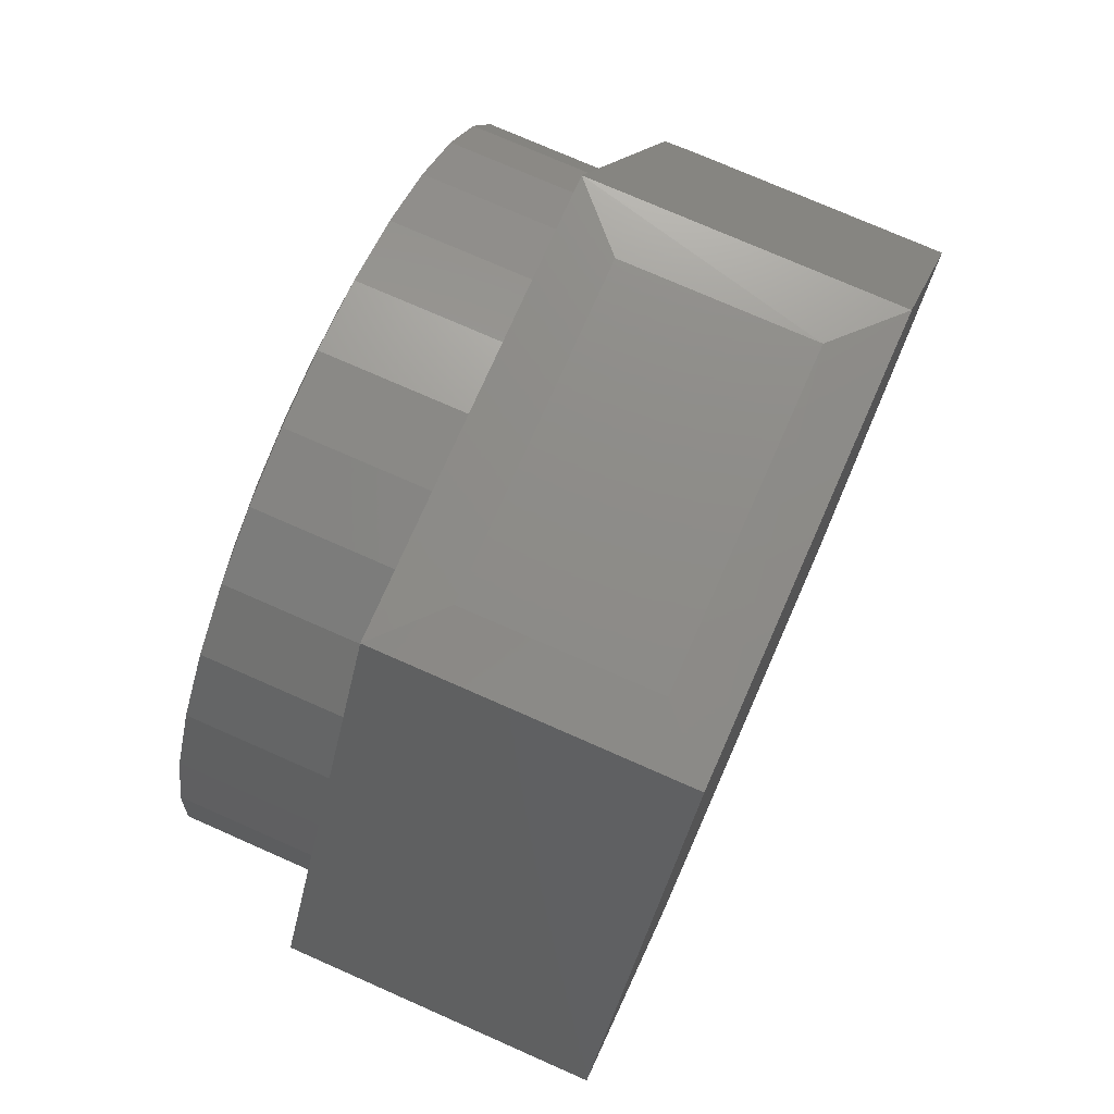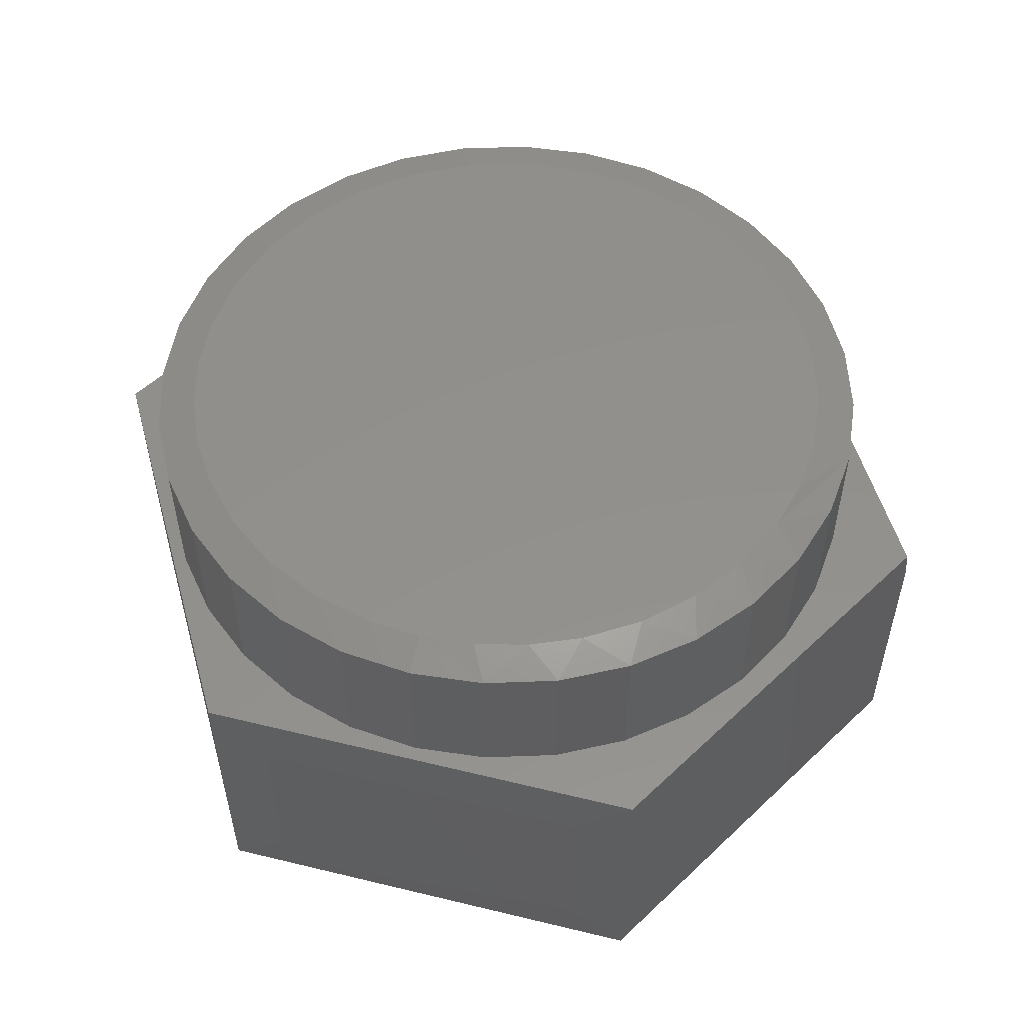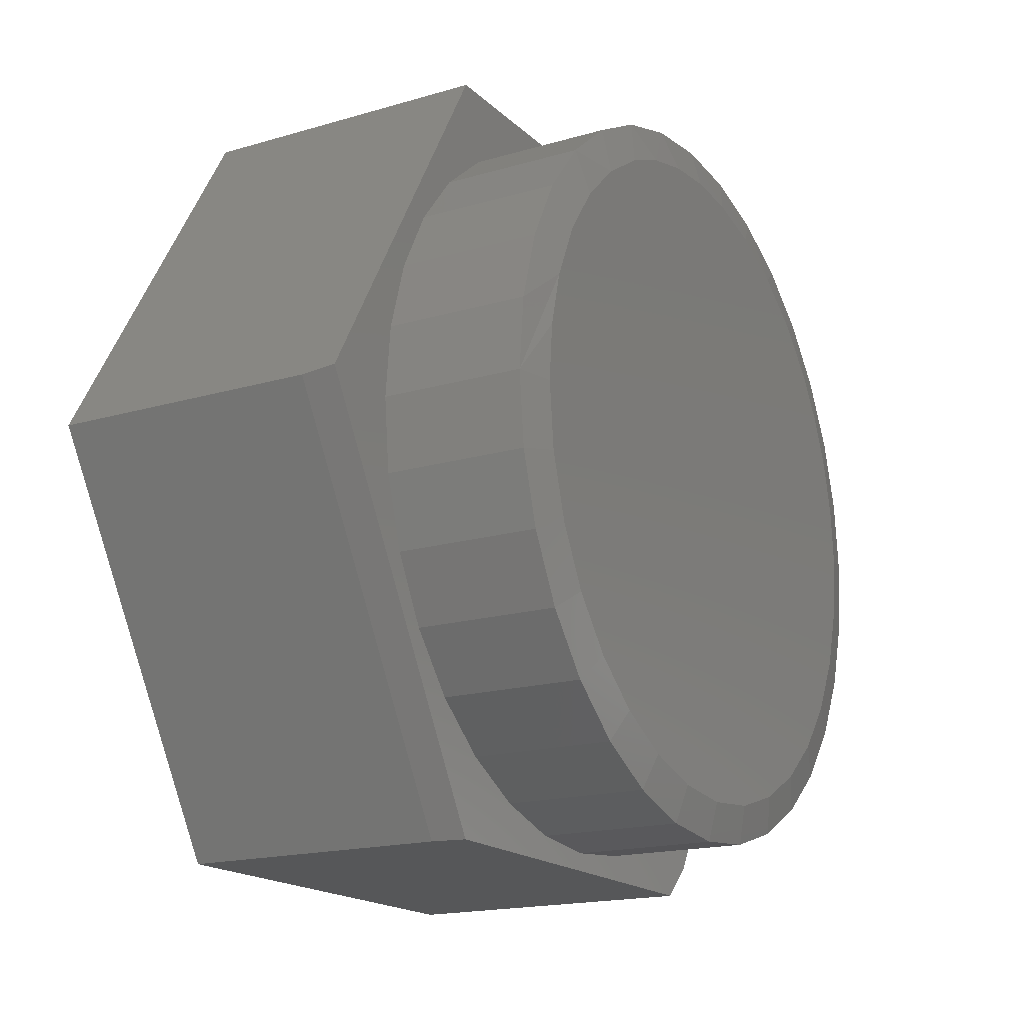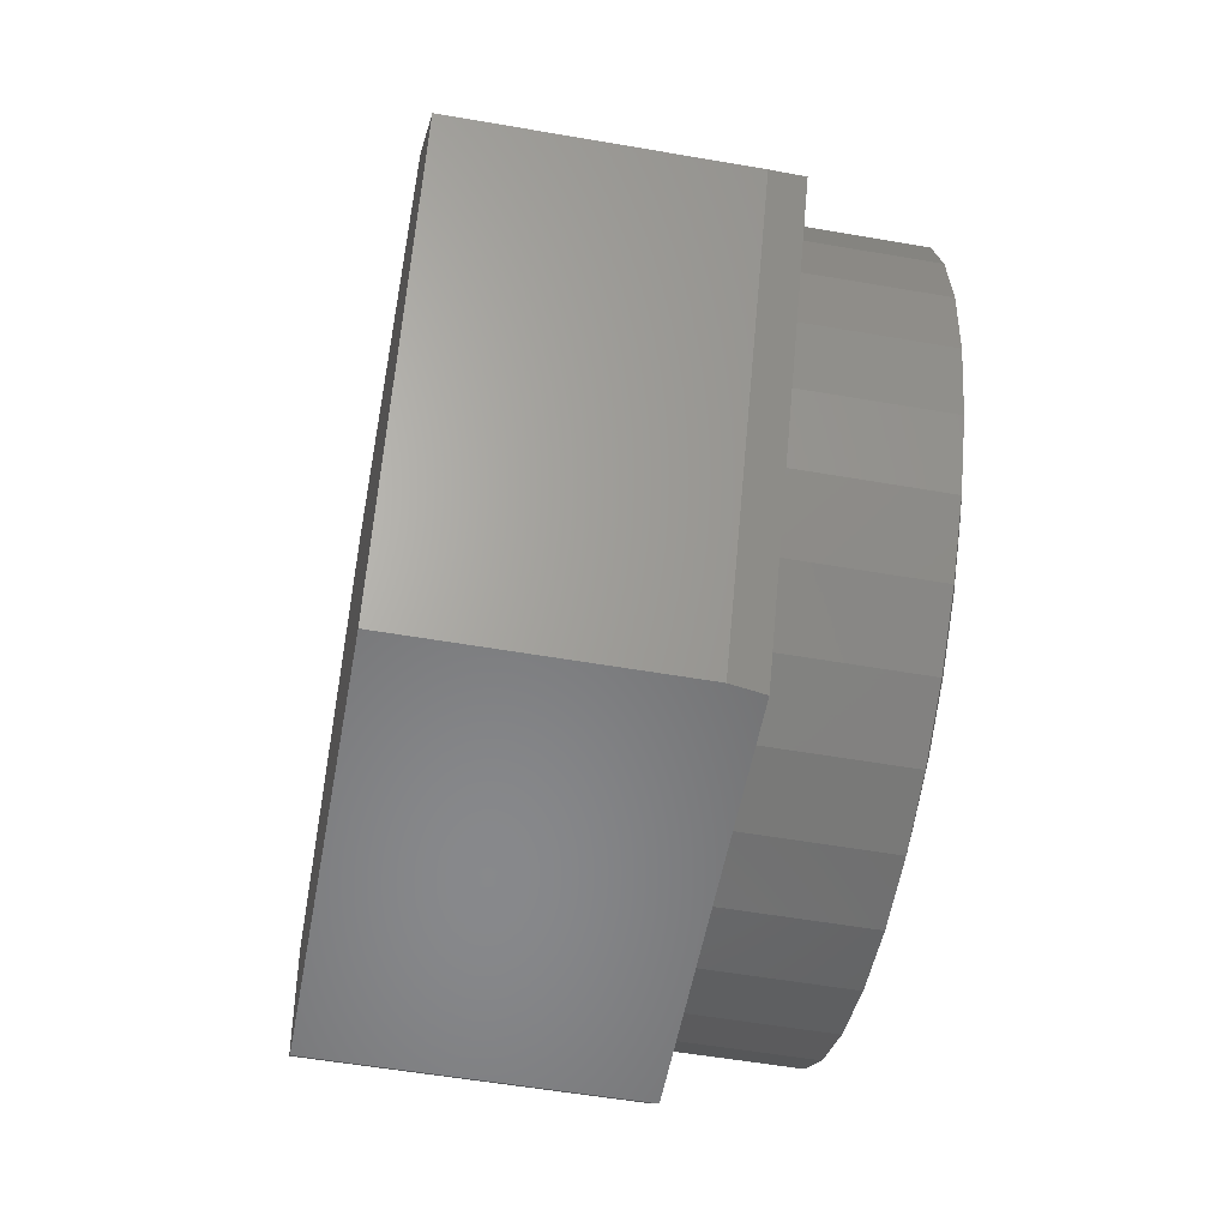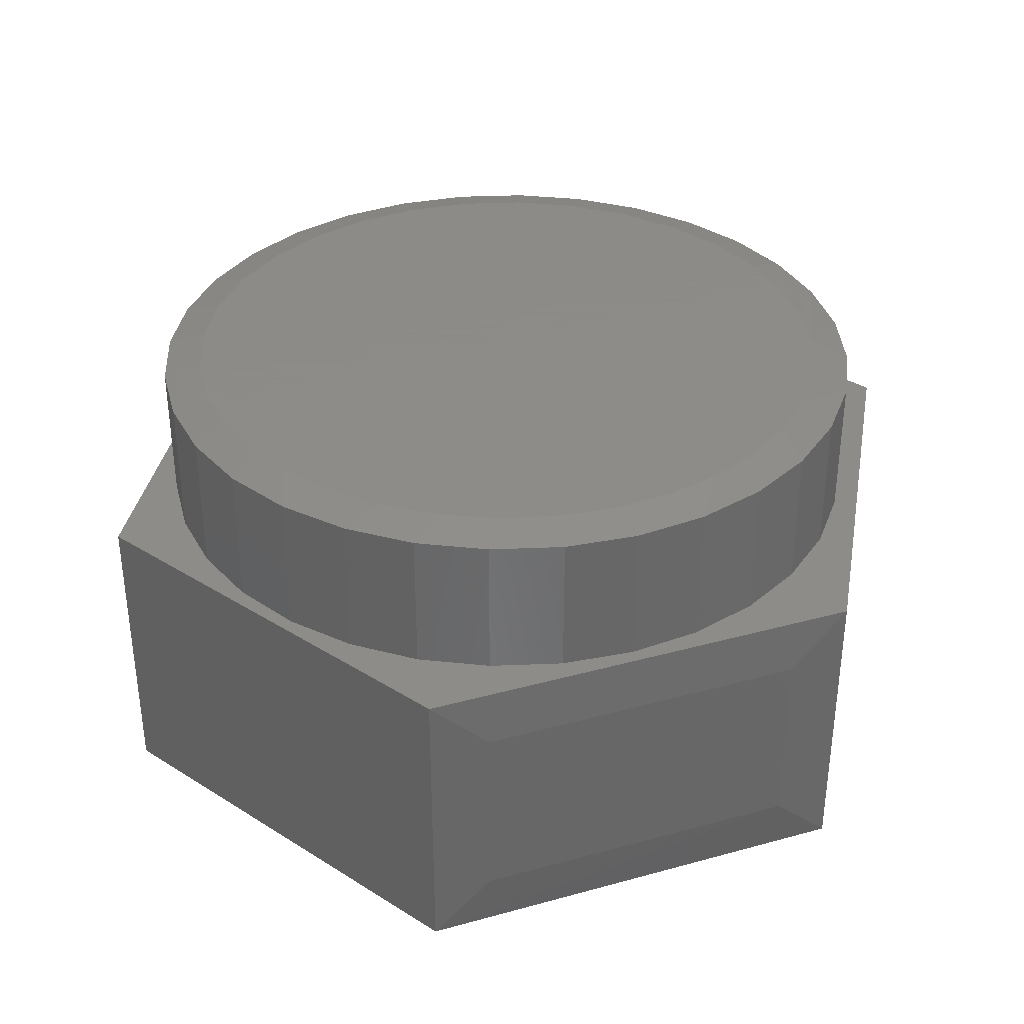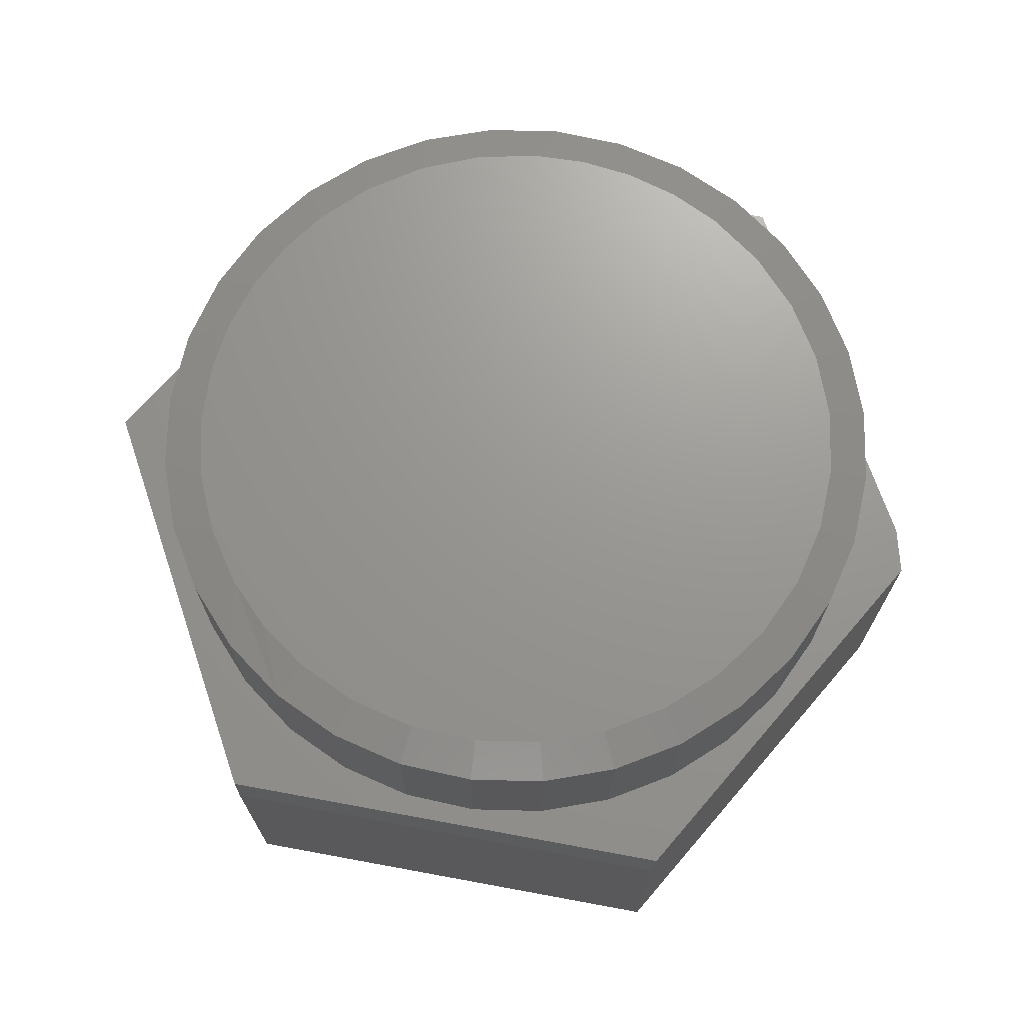
<metadata>
{"format":"stl","ext":"stl","renderer":"f3d","projection":"perspective","resolution":1024,"background":"white","views":[{"elev":75.1,"azim":113.8,"up":"+Y"},{"elev":53.5,"azim":-165.4,"up":"+Z"},{"elev":-17.5,"azim":-59.9,"up":"+Y"},{"elev":-54.9,"azim":-100.4,"up":"+Y"},{"elev":35.2,"azim":160.0,"up":"+Z"},{"elev":70.2,"azim":-49.2,"up":"+Z"}]}
</metadata>
<code>
# stl→obj: 118 verts, 232 faces
v -0.08042 0.5384 0.75
v 0.09495 0.5381 0.75
v 0.007278 0.5454 0.75
v 0.1948 0.5118 0.75
v -0.1659 0.5175 0.75
v 0.2879 0.4671 0.75
v -0.2468 0.4831 0.75
v 0.3709 0.4056 0.75
v -0.3321 0.4277 0.75
v 0.4409 0.3296 0.75
v -0.4055 0.3575 0.75
v 0.4884 0.2551 0.75
v -0.4647 0.2749 0.75
v 0.5233 0.1739 0.75
v -0.5075 0.1827 0.75
v 0.5446 0.08809 0.75
v -0.5311 0.0927 0.75
v 0.5517 -1.048e-16 0.75
v -0.5391 4.138e-07 0.75
v 0.5412 -0.1064 0.75
v -0.5286 -0.1064 0.75
v 0.5102 -0.2087 0.75
v -0.4975 -0.2087 0.75
v 0.4598 -0.303 0.75
v -0.4471 -0.303 0.75
v 0.392 -0.3857 0.75
v -0.3793 -0.3857 0.75
v 0.3093 -0.4535 0.75
v -0.2967 -0.4535 0.75
v 0.215 -0.5039 0.75
v -0.2024 -0.5039 0.75
v 0.1127 -0.5349 0.75
v -0.1001 -0.5349 0.75
v 0.006332 -0.5454 0.75
v 0.6142 0 0.5
v 0.6142 -1.489e-16 0.7344
v 0.6025 -0.1186 0.5
v 0.6025 -0.1186 0.7344
v 0.568 -0.2326 0.5
v 0.568 -0.2326 0.7344
v 0.5118 -0.3377 0.5
v 0.5118 -0.3377 0.7344
v 0.4362 -0.4298 0.5
v 0.4362 -0.4298 0.7344
v 0.3441 -0.5054 0.5
v 0.3441 -0.5054 0.7344
v 0.239 -0.5616 0.5
v 0.239 -0.5616 0.7344
v 0.1249 -0.5962 0.5
v 0.1249 -0.5962 0.7344
v 0.006332 -0.6079 0.5
v 0.006332 -0.6079 0.7344
v -0.1123 -0.5962 0.5
v -0.1123 -0.5962 0.7344
v -0.2263 -0.5616 0.5
v -0.2263 -0.5616 0.7344
v -0.3314 -0.5054 0.5
v -0.3314 -0.5054 0.7344
v -0.4235 -0.4298 0.5
v -0.4235 -0.4298 0.7344
v -0.4991 -0.3377 0.5
v -0.4991 -0.3377 0.7344
v -0.5553 -0.2326 0.5
v -0.5553 -0.2326 0.7344
v -0.5899 -0.1186 0.5
v -0.5899 -0.1186 0.7344
v -0.6016 7.444e-17 0.5
v -0.6016 7.444e-17 0.7344
v -0.5899 0.1186 0.5
v -0.5899 0.1186 0.7344
v -0.5553 0.2326 0.5
v -0.5553 0.2326 0.7344
v -0.4991 0.3377 0.5
v -0.4991 0.3377 0.7344
v -0.4235 0.4298 0.5
v -0.4235 0.4298 0.7344
v -0.3314 0.5054 0.5
v -0.3314 0.5054 0.7344
v -0.2263 0.5616 0.5
v -0.2263 0.5616 0.7344
v -0.1123 0.5962 0.5
v -0.1123 0.5962 0.7344
v 0.006332 0.6079 0.5
v 0.006332 0.6079 0.7344
v 0.1249 0.5962 0.5
v 0.1249 0.5962 0.7344
v 0.239 0.5616 0.5
v 0.239 0.5616 0.7344
v 0.3441 0.5054 0.5
v 0.3441 0.5054 0.7344
v 0.4362 0.4298 0.5
v 0.4362 0.4298 0.7344
v 0.5118 0.3377 0.5
v 0.5118 0.3377 0.7344
v 0.568 0.2326 0.5
v 0.568 0.2326 0.7344
v 0.6025 0.1186 0.5
v 0.6025 0.1186 0.7344
v 0.3379 -0.6373 0.5
v 0.3929 -0.5833 0.5
v -0.3601 -0.6373 0.5
v -0.7377 0.007732 0.5
v -0.3731 0.6305 0.5
v 0.3653 0.6305 0.5
v 0.7344 0 0.5
v 0.3379 -0.6373 0
v -0.3692 -0.6373 0
v -0.3692 -0.6373 0.4453
v 0.3929 -0.5833 0
v -0.7422 0 0
v 0.7344 0 0
v -0.3737 0.6294 0
v 0.3653 0.6305 0
v -0.7422 0 0.4453
v 0.2676 0.6373 0.4062
v 0.2676 0.6373 0.09375
v -0.2754 0.6373 0.4062
v -0.2754 0.6373 0.09375
f 1 2 3
f 2 1 4
f 4 1 5
f 4 5 6
f 6 5 7
f 6 7 8
f 8 7 9
f 8 9 10
f 10 9 11
f 10 11 12
f 12 11 13
f 12 13 14
f 14 13 15
f 14 15 16
f 16 15 17
f 16 17 18
f 18 17 19
f 18 19 20
f 20 19 21
f 20 21 22
f 22 21 23
f 22 23 24
f 24 23 25
f 24 25 26
f 26 25 27
f 26 27 28
f 28 27 29
f 28 29 30
f 30 29 31
f 30 31 32
f 32 31 33
f 32 33 34
f 35 36 37
f 37 36 38
f 37 38 39
f 39 38 40
f 39 40 41
f 41 40 42
f 41 42 43
f 43 42 44
f 43 44 45
f 45 44 46
f 45 46 47
f 47 46 48
f 47 48 49
f 49 48 50
f 49 50 51
f 51 50 52
f 51 52 53
f 53 52 54
f 53 54 55
f 55 54 56
f 55 56 57
f 57 56 58
f 57 58 59
f 59 58 60
f 59 60 61
f 61 60 62
f 61 62 63
f 63 62 64
f 63 64 65
f 65 64 66
f 65 66 67
f 67 66 68
f 67 68 69
f 69 68 70
f 69 70 71
f 71 70 72
f 71 72 73
f 73 72 74
f 73 74 75
f 75 74 76
f 75 76 77
f 77 76 78
f 77 78 79
f 79 78 80
f 79 80 81
f 81 80 82
f 81 82 83
f 83 82 84
f 83 84 85
f 85 84 86
f 85 86 87
f 87 86 88
f 87 88 89
f 89 88 90
f 89 90 91
f 91 90 92
f 91 92 93
f 93 92 94
f 93 94 95
f 95 94 96
f 95 96 97
f 97 96 98
f 97 98 35
f 35 98 36
f 96 94 12
f 14 96 12
f 14 98 96
f 82 80 5
f 78 76 9
f 7 78 9
f 7 80 78
f 5 80 7
f 74 72 13
f 11 74 13
f 11 76 74
f 9 76 11
f 15 72 70
f 13 72 15
f 68 19 17
f 68 17 15
f 68 15 70
f 14 16 98
f 98 16 18
f 98 18 36
f 12 94 10
f 10 94 92
f 10 92 8
f 8 92 90
f 8 90 6
f 6 90 88
f 6 88 4
f 4 88 86
f 4 86 2
f 2 86 84
f 2 84 3
f 5 1 82
f 82 1 3
f 82 3 84
f 27 58 29
f 50 48 32
f 32 48 30
f 40 24 42
f 24 40 22
f 22 40 38
f 22 38 20
f 20 38 36
f 20 36 18
f 23 62 25
f 62 23 64
f 64 23 21
f 64 21 66
f 66 21 19
f 66 19 68
f 58 27 60
f 60 27 25
f 60 25 62
f 54 31 56
f 56 31 29
f 56 29 58
f 31 54 33
f 33 54 52
f 33 52 34
f 34 52 50
f 34 50 32
f 44 28 46
f 46 28 30
f 46 30 48
f 28 44 26
f 26 44 42
f 26 42 24
f 99 100 49
f 99 49 51
f 99 51 101
f 102 101 61
f 102 61 63
f 102 63 65
f 102 65 67
f 102 67 69
f 102 69 71
f 102 71 73
f 103 102 73
f 103 73 75
f 103 75 77
f 103 77 79
f 103 79 81
f 103 81 83
f 103 83 104
f 101 51 53
f 101 53 55
f 101 55 57
f 101 57 59
f 101 59 61
f 105 93 95
f 105 95 97
f 105 97 35
f 105 35 37
f 105 37 39
f 105 39 41
f 105 41 100
f 104 83 85
f 104 85 87
f 104 87 89
f 104 89 91
f 104 91 93
f 104 93 105
f 100 41 43
f 100 43 45
f 100 45 47
f 100 47 49
f 106 99 107
f 107 99 101
f 107 101 108
f 106 107 109
f 109 107 110
f 109 110 111
f 111 110 112
f 111 112 113
f 100 109 105
f 105 109 111
f 99 106 100
f 100 106 109
f 103 112 110
f 103 110 114
f 103 114 102
f 114 110 108
f 108 110 107
f 101 102 108
f 108 102 114
f 115 116 117
f 117 116 118
f 105 111 104
f 104 111 113
f 104 113 115
f 115 113 116
f 112 118 113
f 113 118 116
f 112 103 118
f 118 103 117
f 103 104 117
f 117 104 115

</code>
